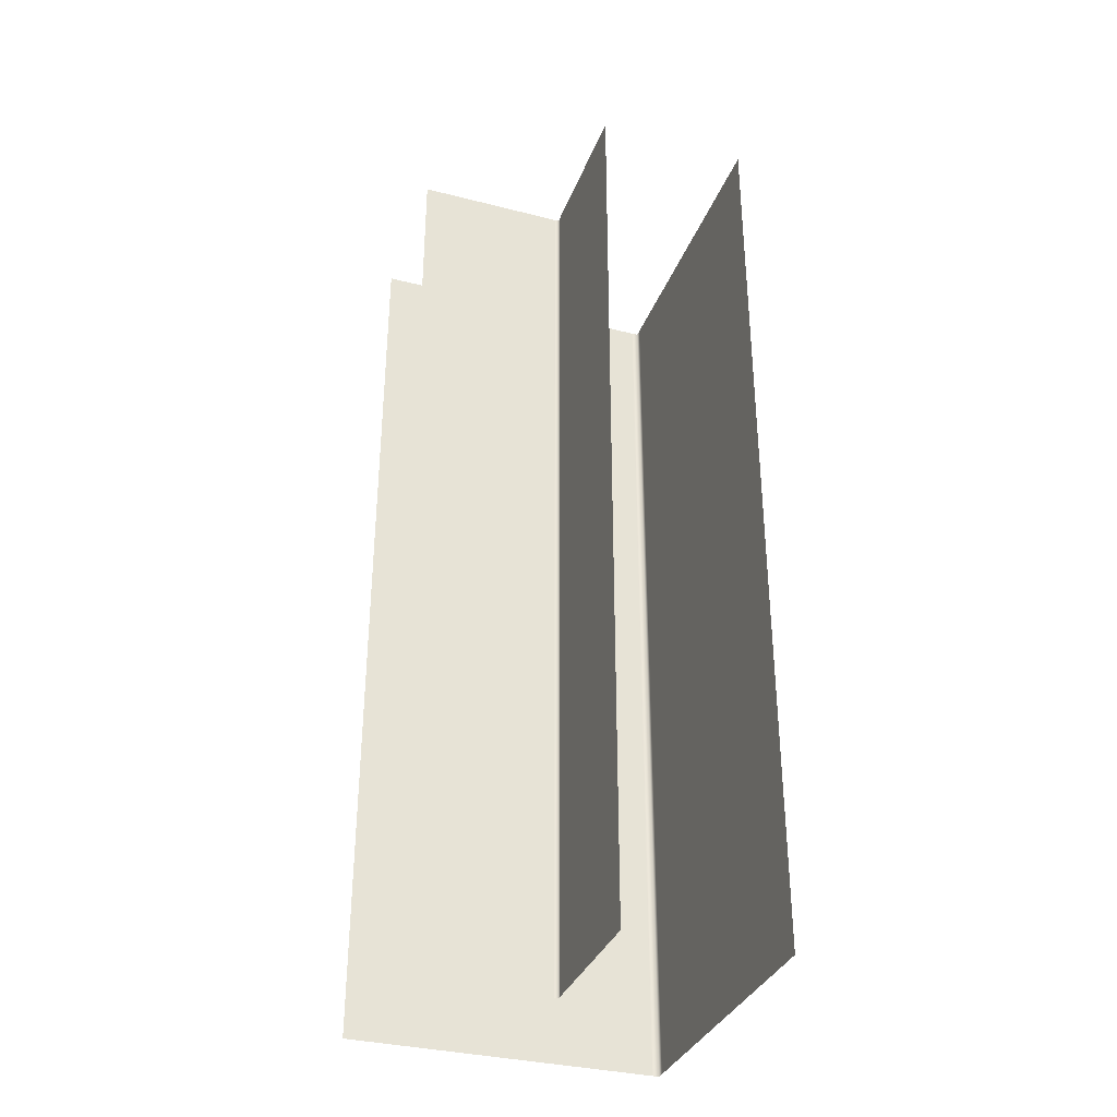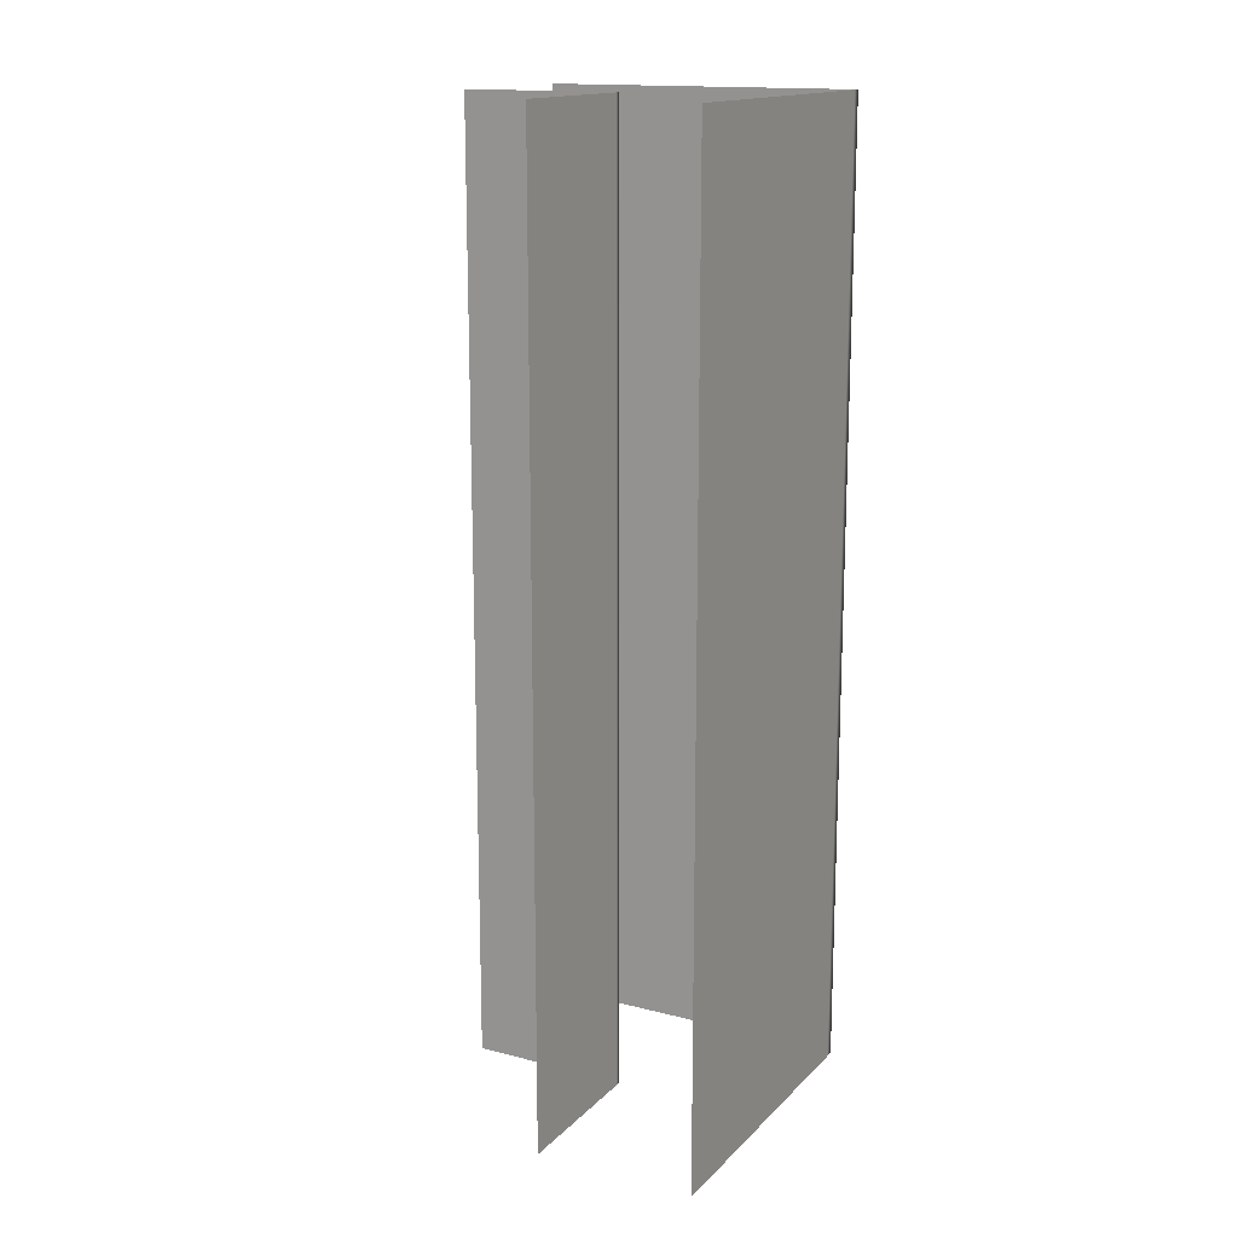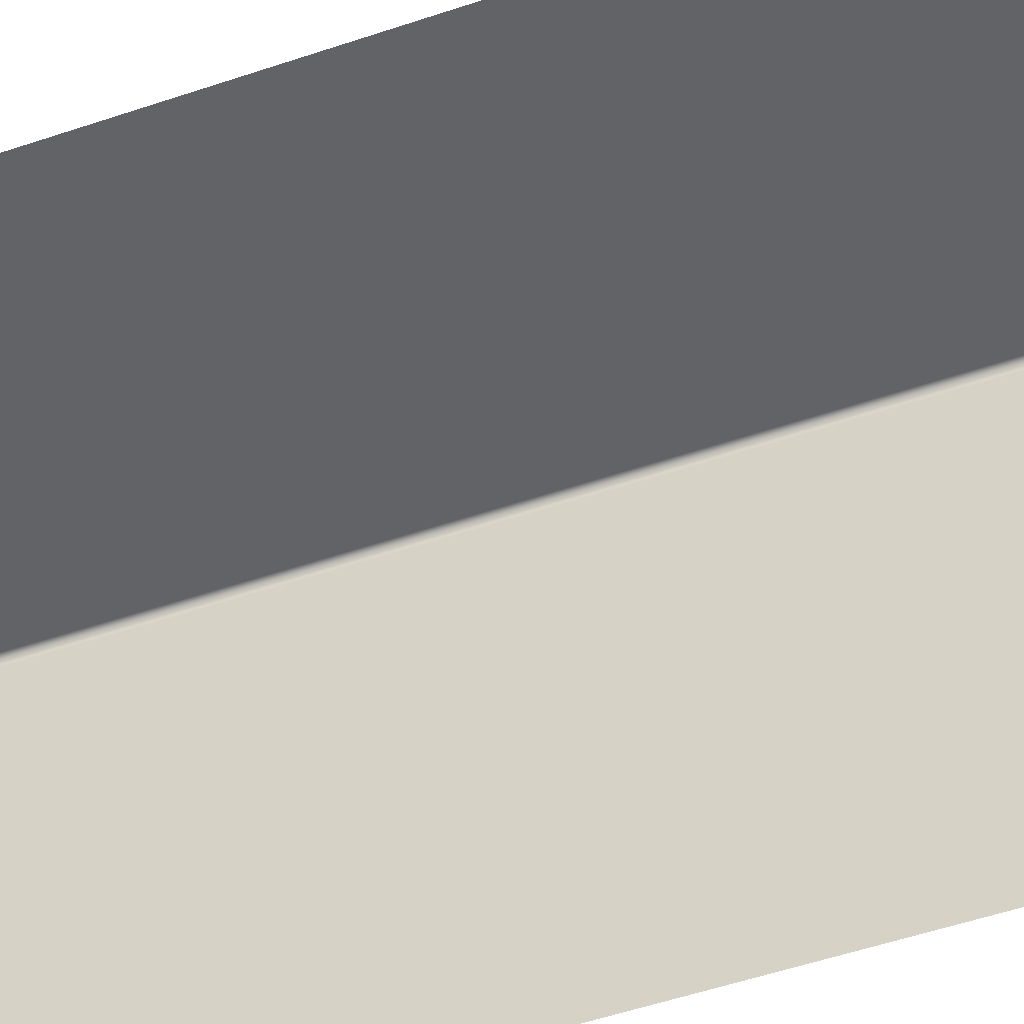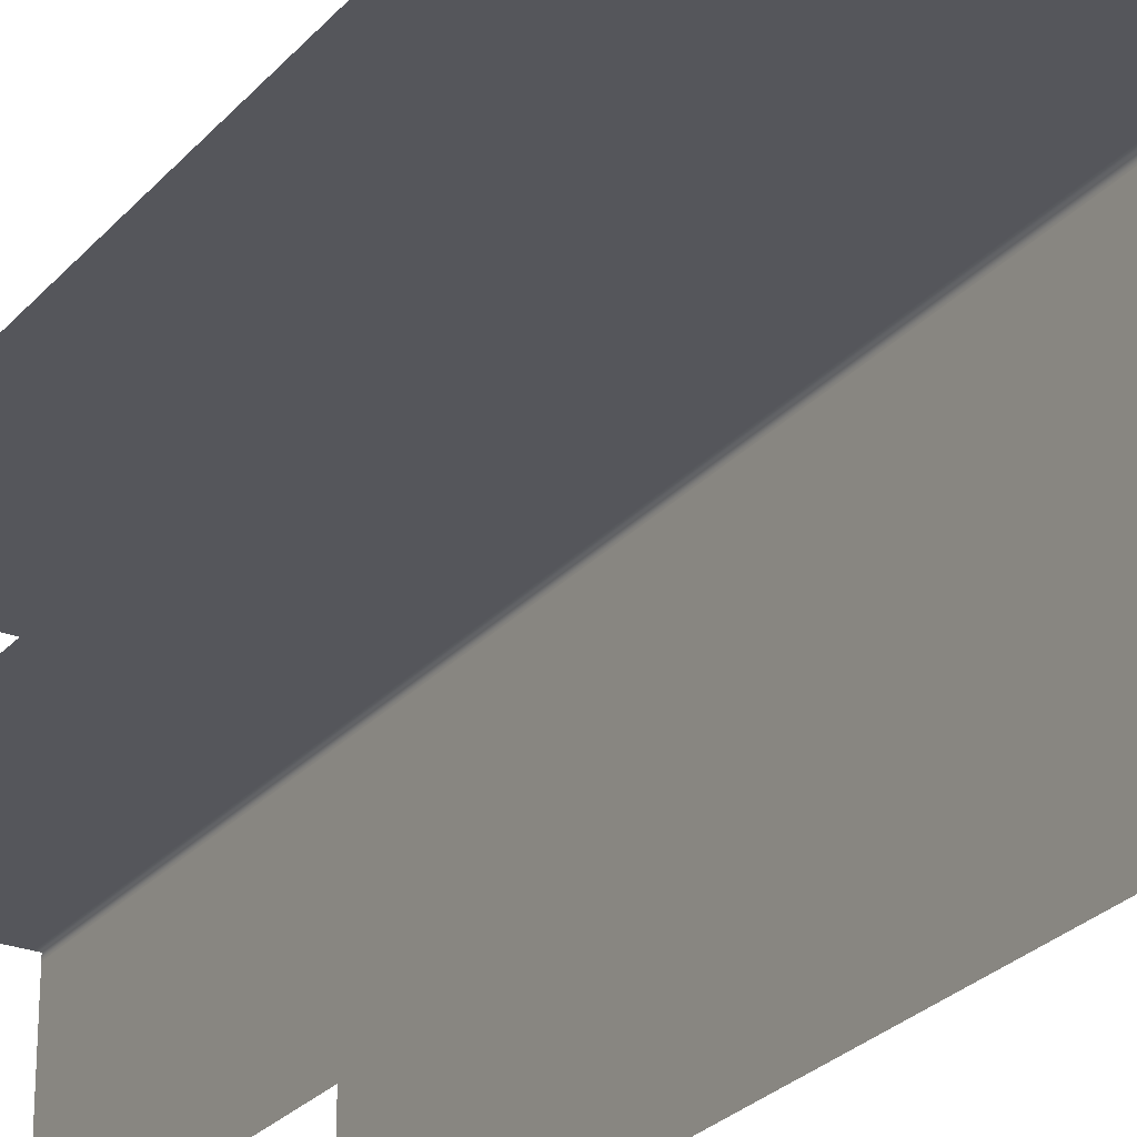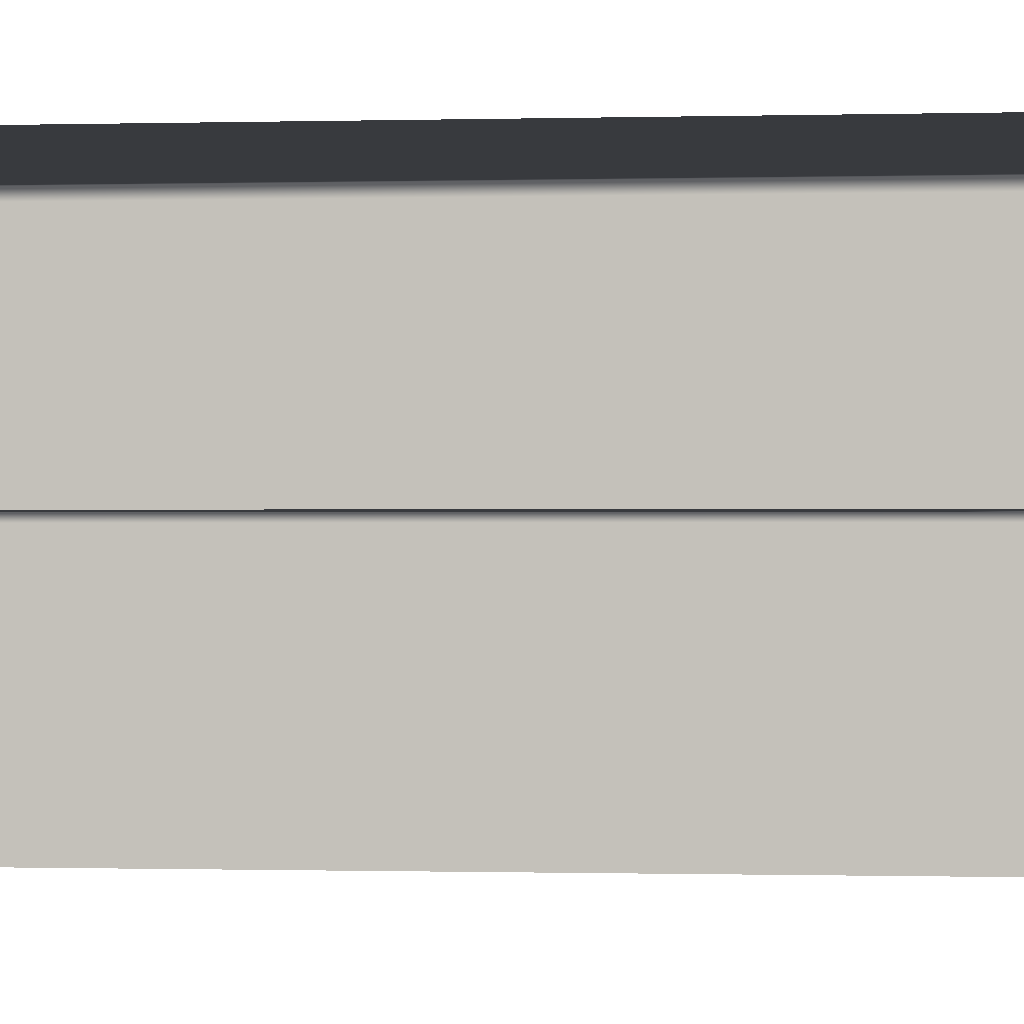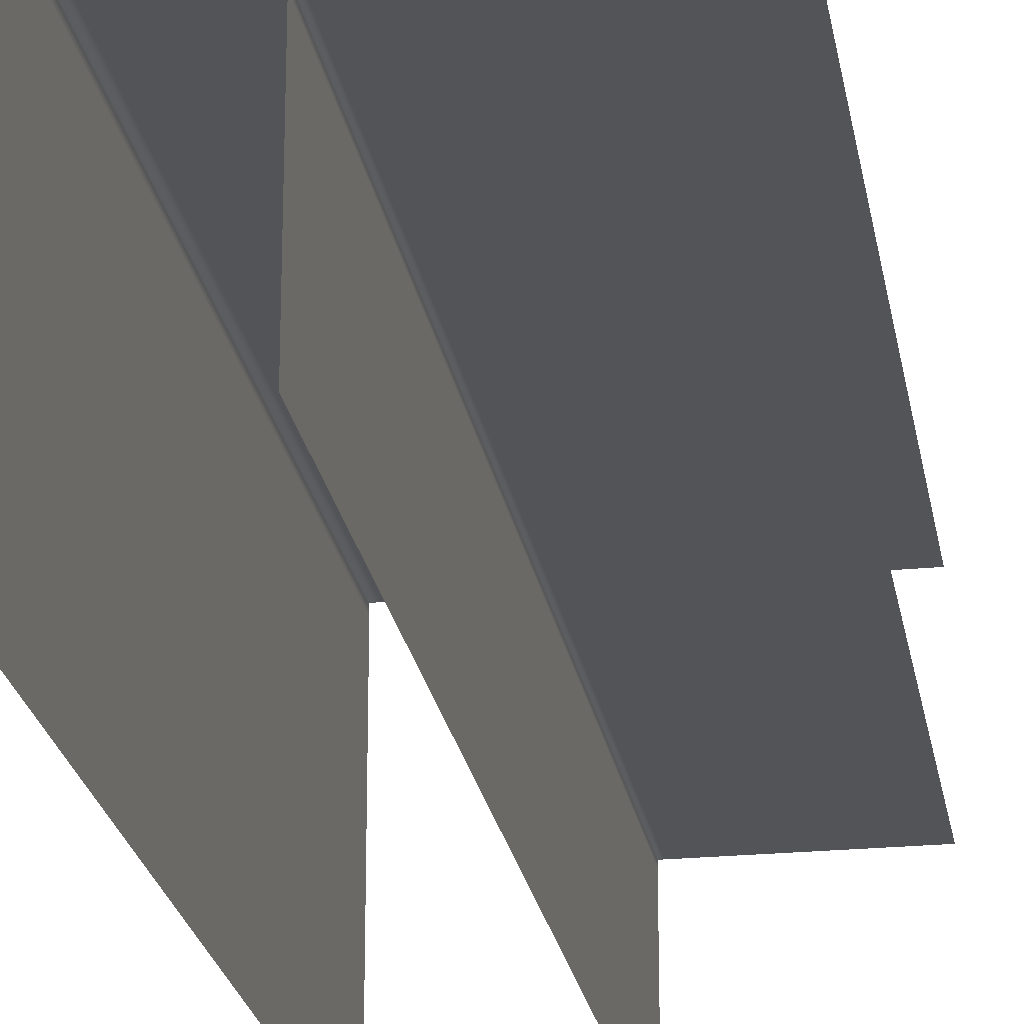
<metadata>
{"format":"obj","ext":"obj","renderer":"f3d","projection":"perspective","resolution":1024,"background":"white","views":[{"elev":-34.3,"azim":-109.0,"up":"+Y"},{"elev":15.7,"azim":-61.7,"up":"+Y"},{"elev":-50.9,"azim":-69.5,"up":"+Z"},{"elev":-26.2,"azim":-31.2,"up":"+Z"},{"elev":-0.4,"azim":-82.3,"up":"+Z"},{"elev":-23.3,"azim":-170.6,"up":"+Z"}]}
</metadata>
<code>
g default
v -100 0 0
v 0 0 0
v -100 300 0
v 0 300 0
v 0 300 -100
v 0 0 -100
v -100 0 -50
v -50 0 -50
v -100 300 -50
v -50 300 -50
v -50 300 -100
v -50 0 -100
v -2.501 300 0
v -2.501 0 0
v 0 300 -2.381
v 0 0 -2.381
v -50 300 -51.48
v -50 0 -51.48
v -51.41 300 -50
v -51.41 0 -50
g BuildingC_Mid_Corner_VarB_mdl
f 14 2 4 13
f 16 6 5 15
f 20 19 10 8
f 18 17 11 12
f 1 14 13 3
f 2 16 15 4
f 8 10 17 18
f 7 9 19 20

</code>
